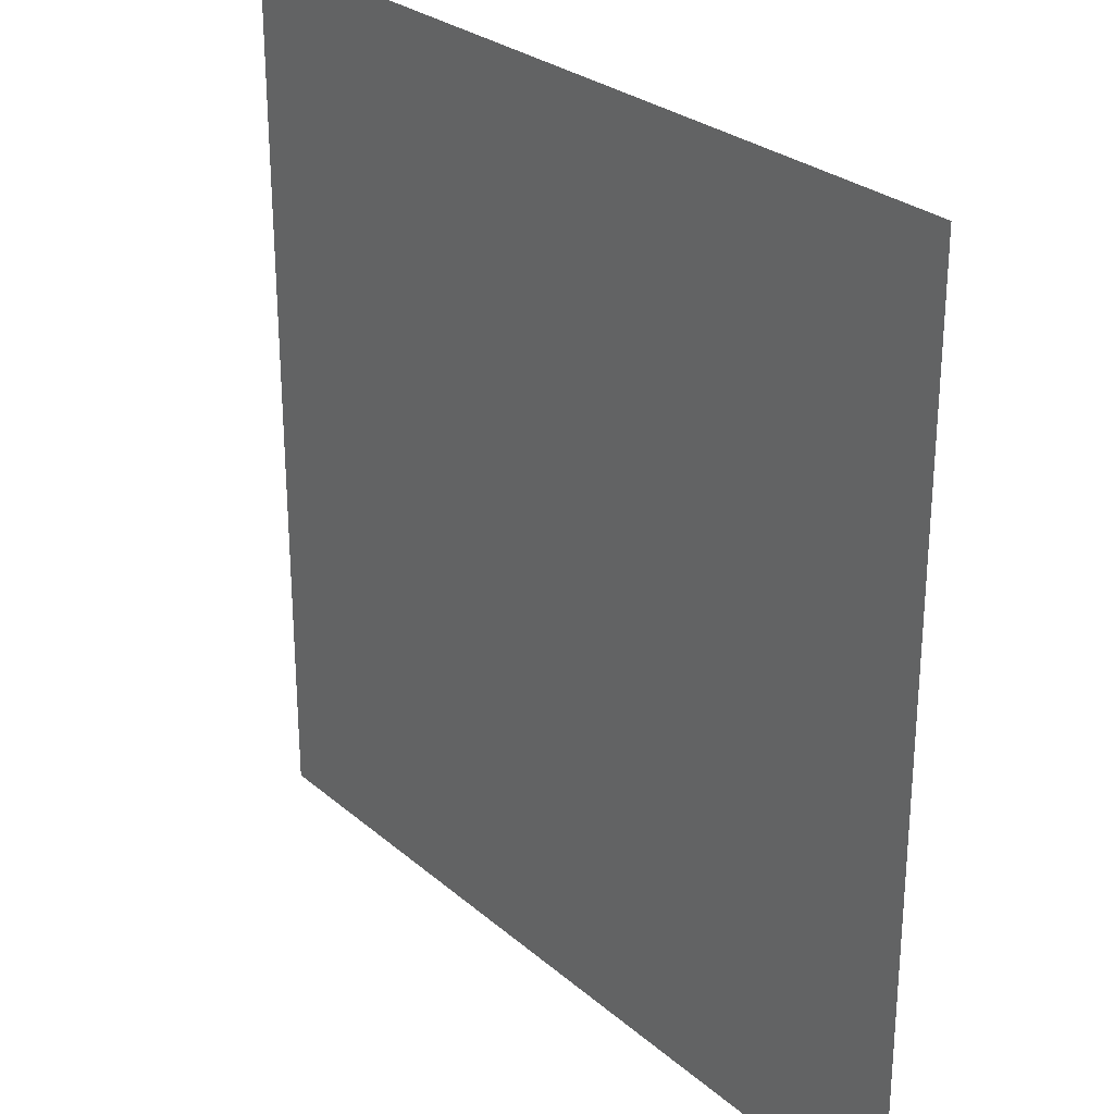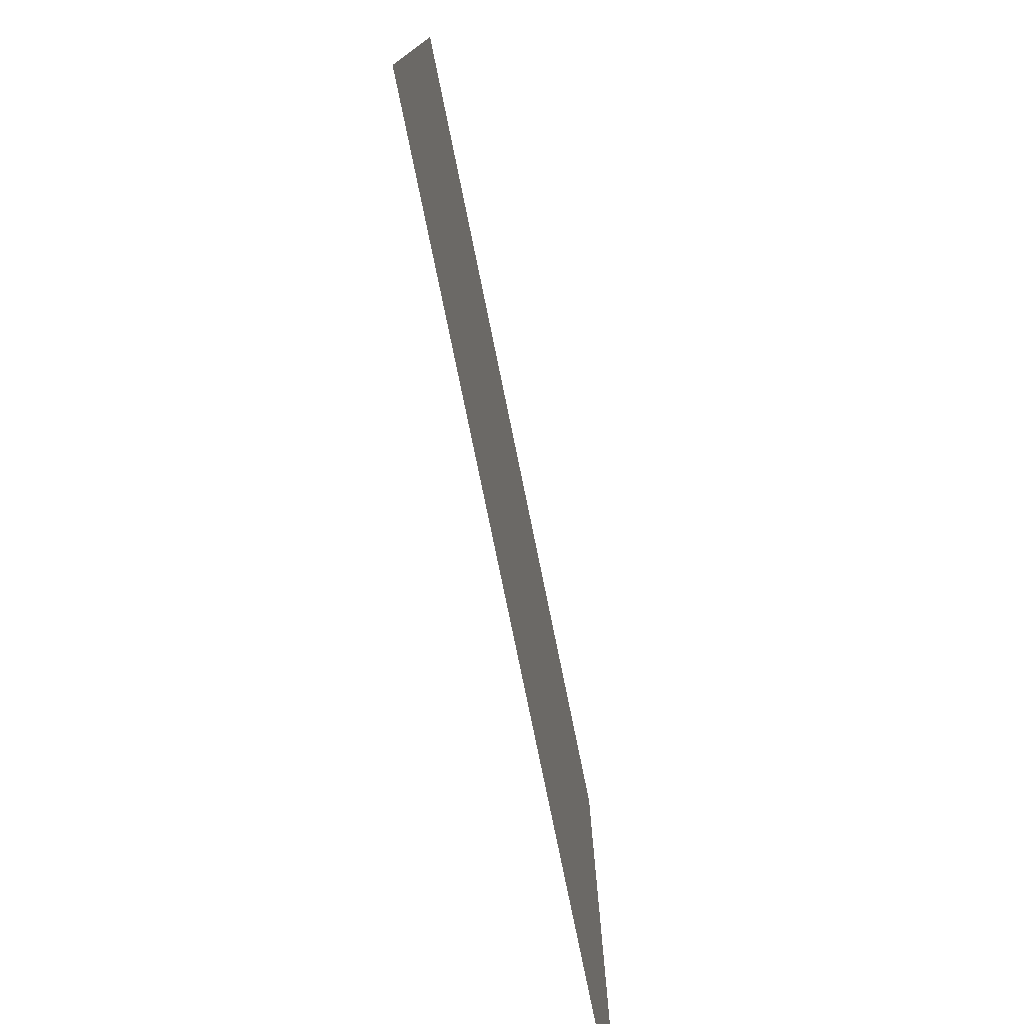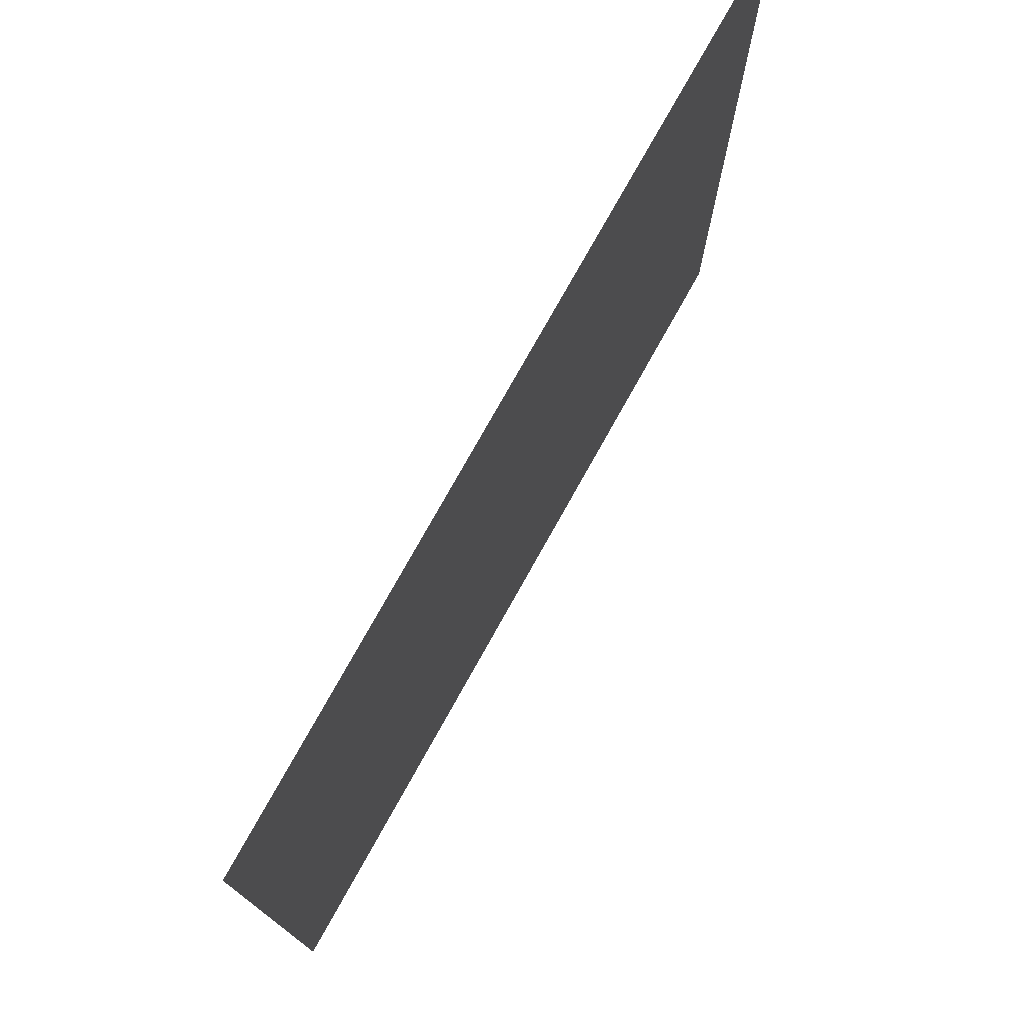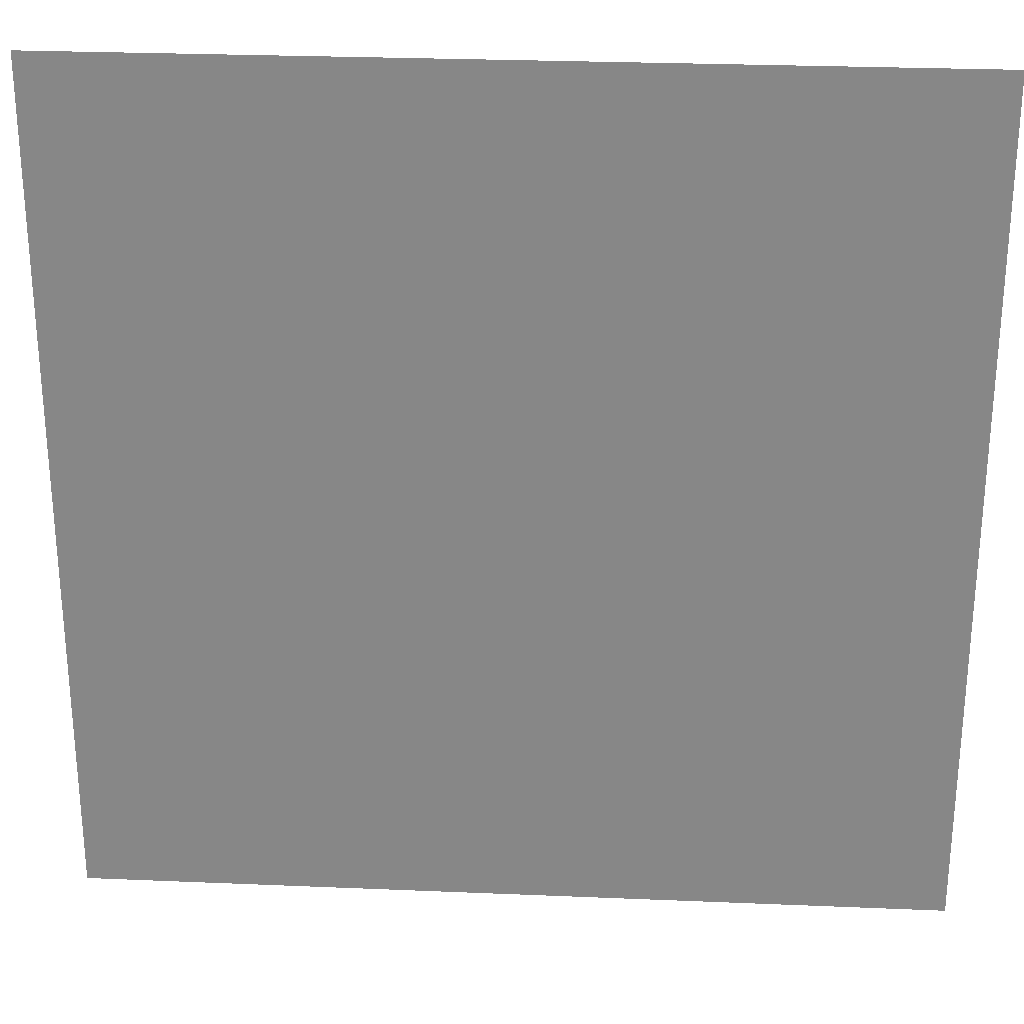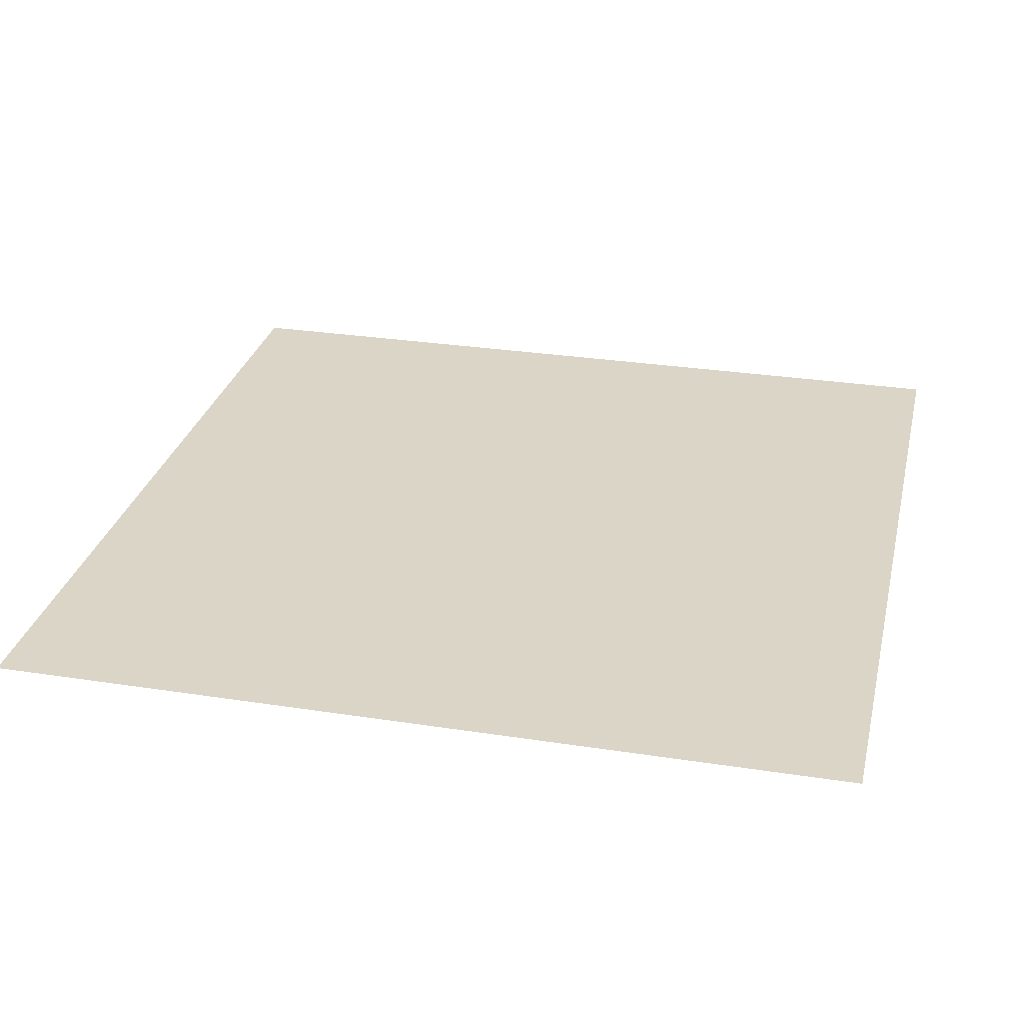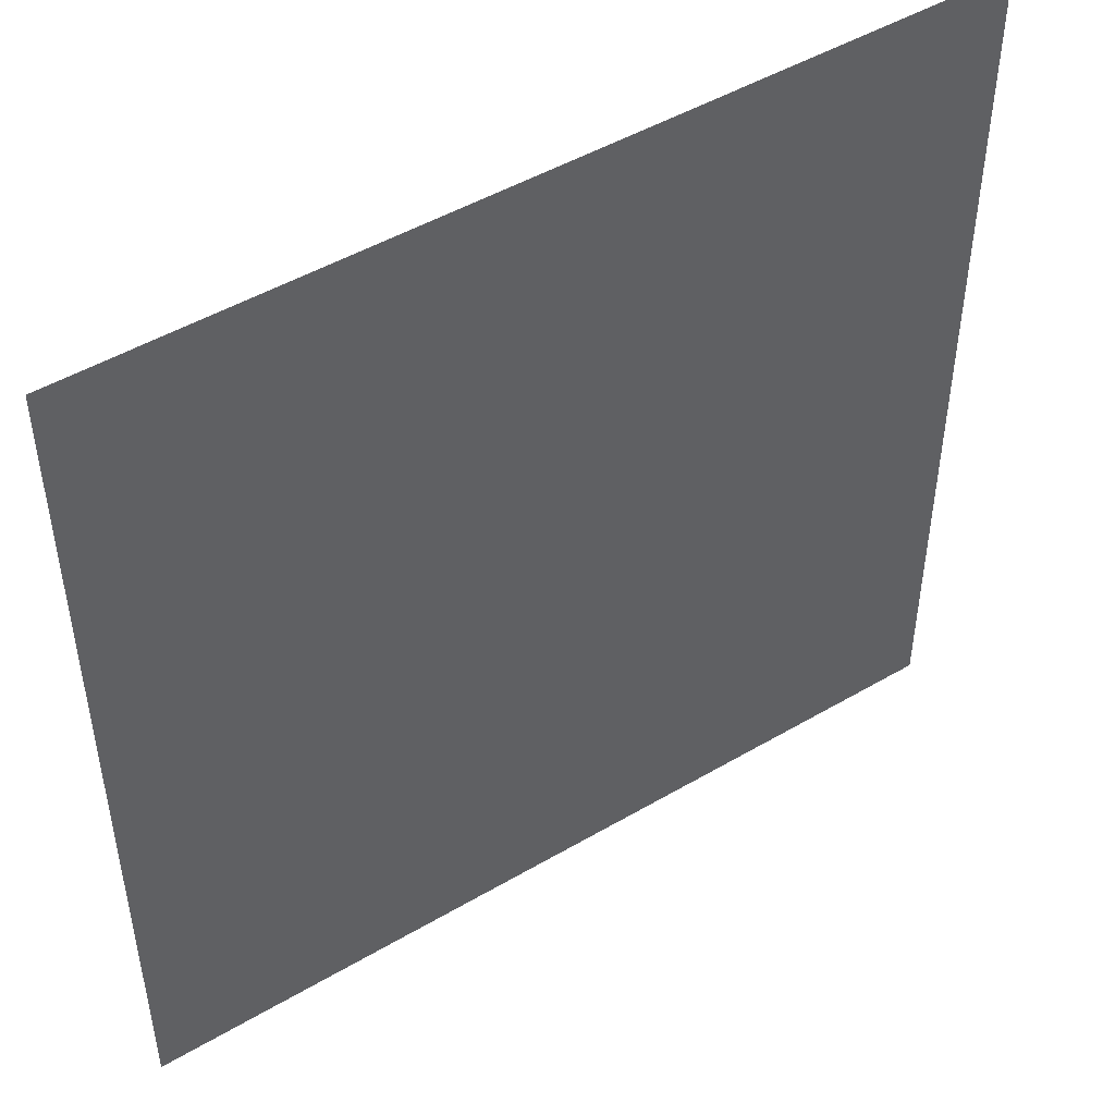
<metadata>
{"format":"obj","ext":"obj","renderer":"f3d","projection":"perspective","resolution":1024,"background":"white","views":[{"elev":27.5,"azim":52.2,"up":"+Y"},{"elev":-78.1,"azim":-78.4,"up":"+Y"},{"elev":76.8,"azim":119.2,"up":"+Y"},{"elev":27.2,"azim":3.7,"up":"+Y"},{"elev":29.0,"azim":13.0,"up":"+Z"},{"elev":48.3,"azim":146.7,"up":"+Y"}]}
</metadata>
<code>
v  -25 -12.5 -0
v  -25 -25 -0
v  -12.5 -12.5 -0
v  -12.5 -25 -0
v  0 -12.5 -0
v  0 -25 -0
v  12.5 -12.5 -0
v  12.5 -25 -0
v  25 -12.5 -0
v  25 -25 -0
v  -25 0 -0
v  -12.5 0 -0
v  0 0 -0
v  12.5 0 -0
v  25 0 -0
v  -25 12.5 0
v  -12.5 12.5 0
v  0 12.5 0
v  12.5 12.5 0
v  25 12.5 0
v  -25 25 0
v  -12.5 25 0
v  0 25 0
v  12.5 25 0
v  25 25 0
o Plane001
g Plane001
f 1 2 3
f 4 3 2
f 3 4 5
f 6 5 4
f 5 6 7
f 8 7 6
f 7 8 9
f 10 9 8
f 11 1 12
f 3 12 1
f 12 3 13
f 5 13 3
f 13 5 14
f 7 14 5
f 14 7 15
f 9 15 7
f 16 11 17
f 12 17 11
f 17 12 18
f 13 18 12
f 18 13 19
f 14 19 13
f 19 14 20
f 15 20 14
f 21 16 22
f 17 22 16
f 22 17 23
f 18 23 17
f 23 18 24
f 19 24 18
f 24 19 25
f 20 25 19

</code>
